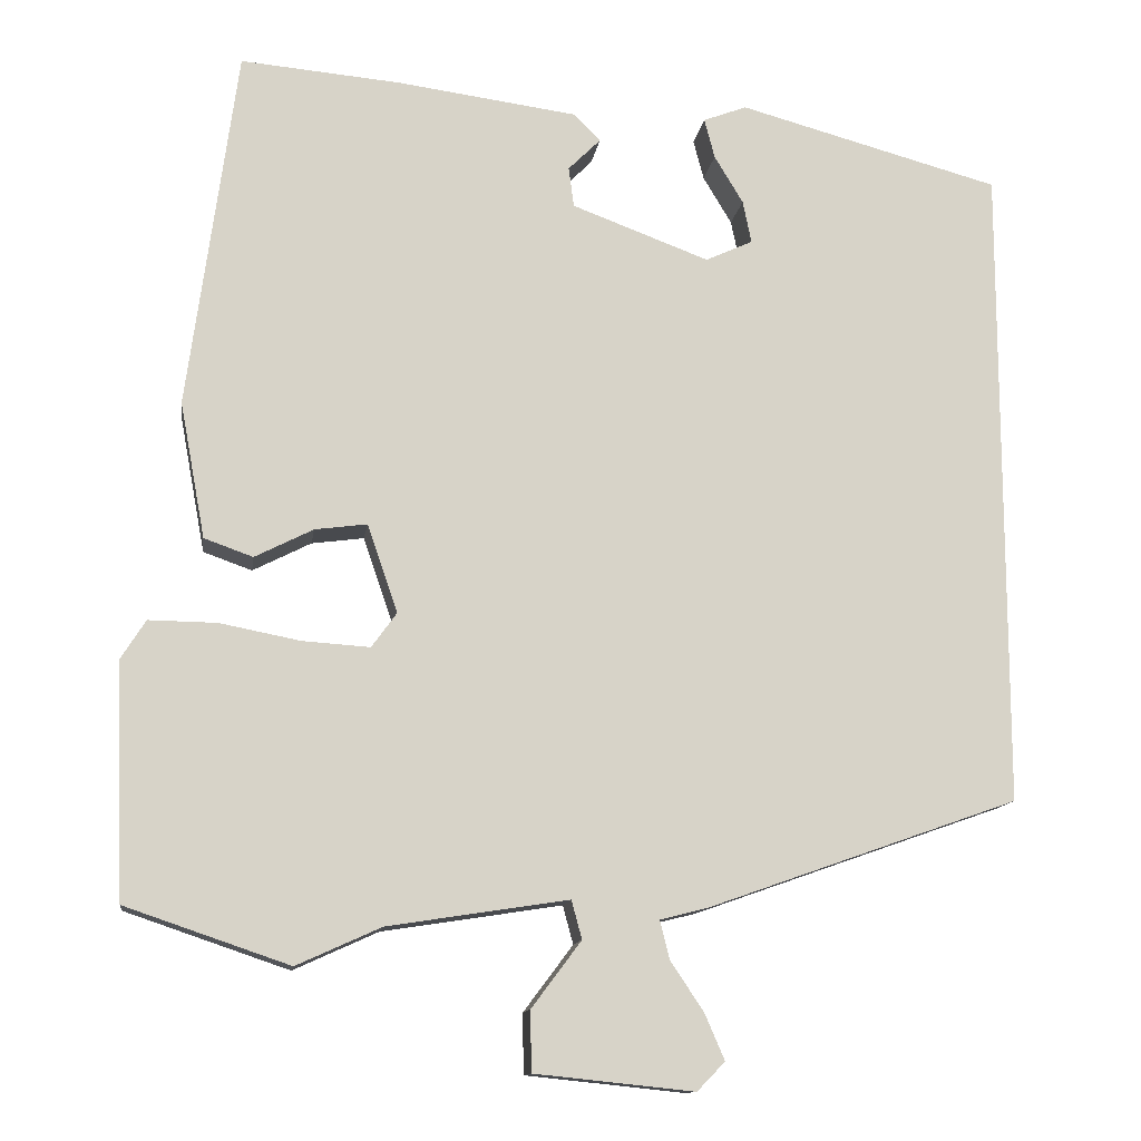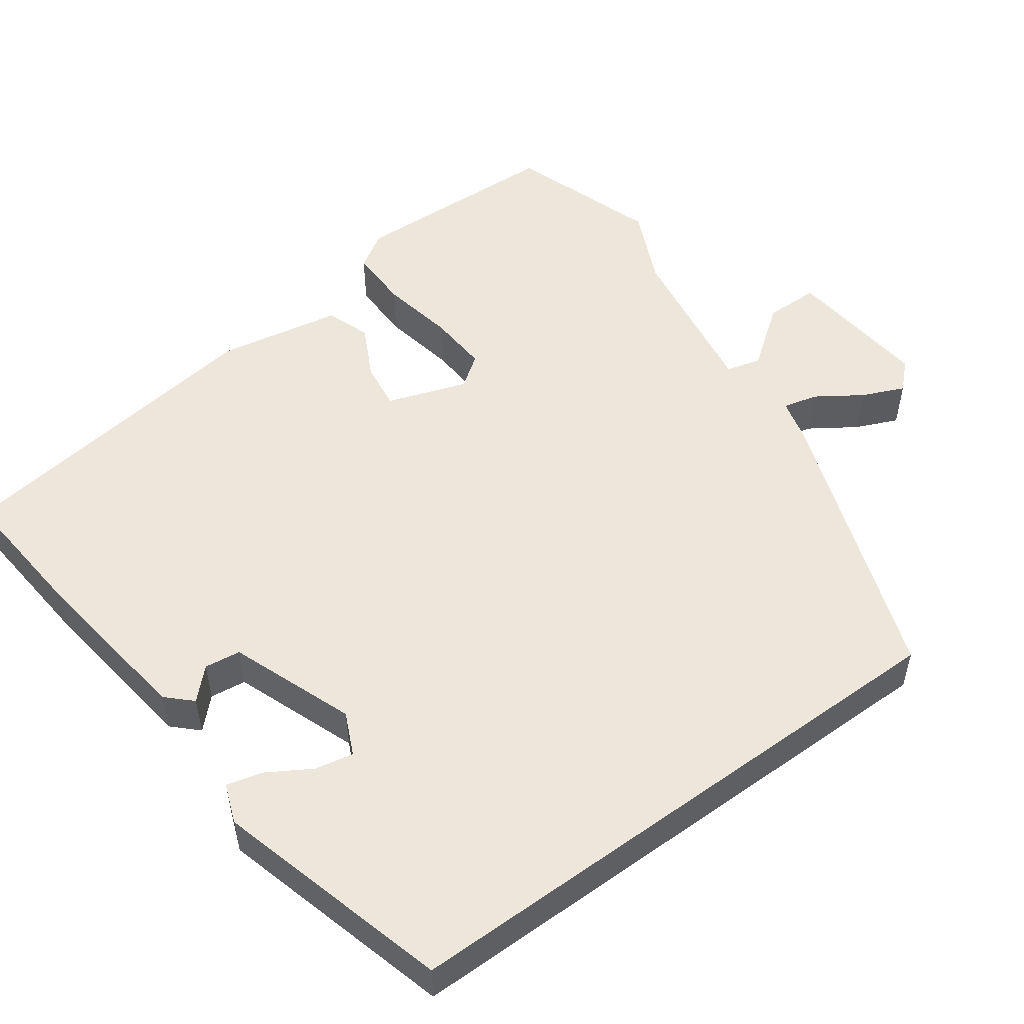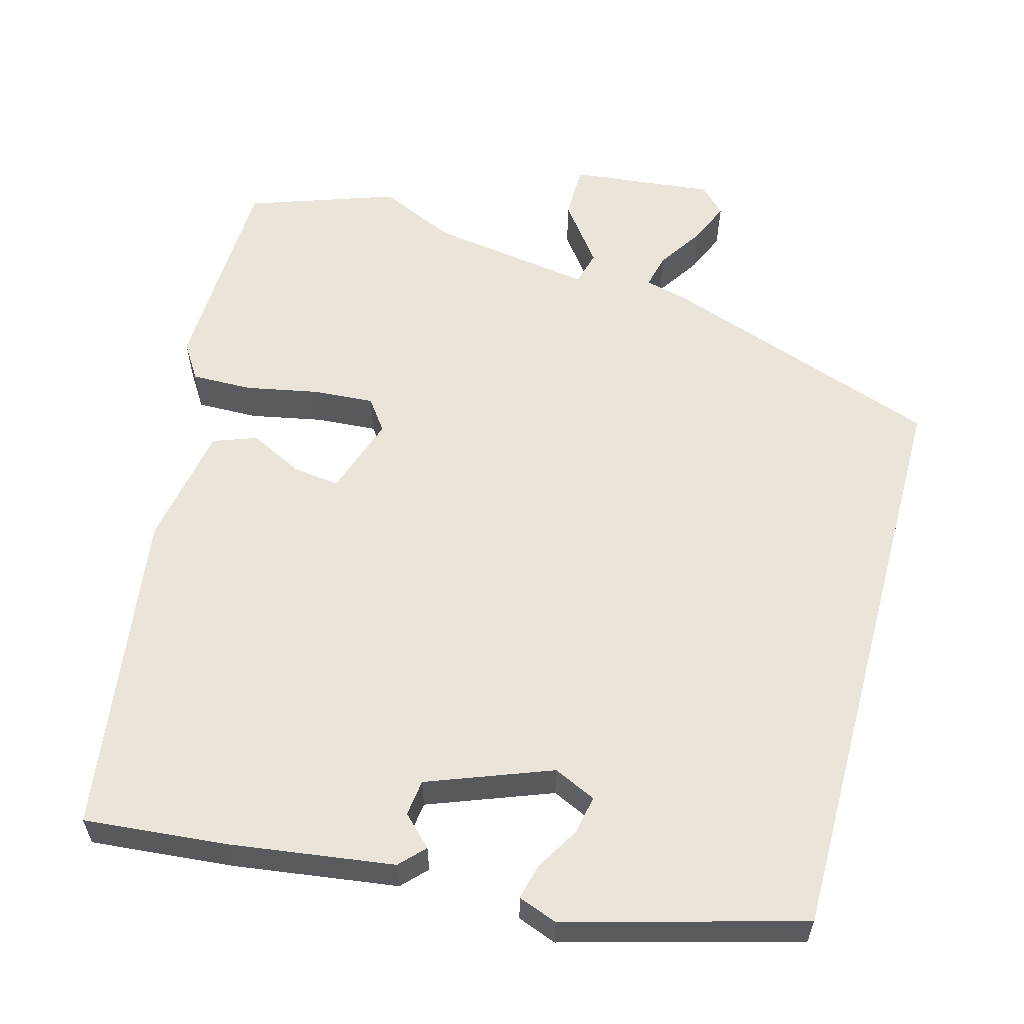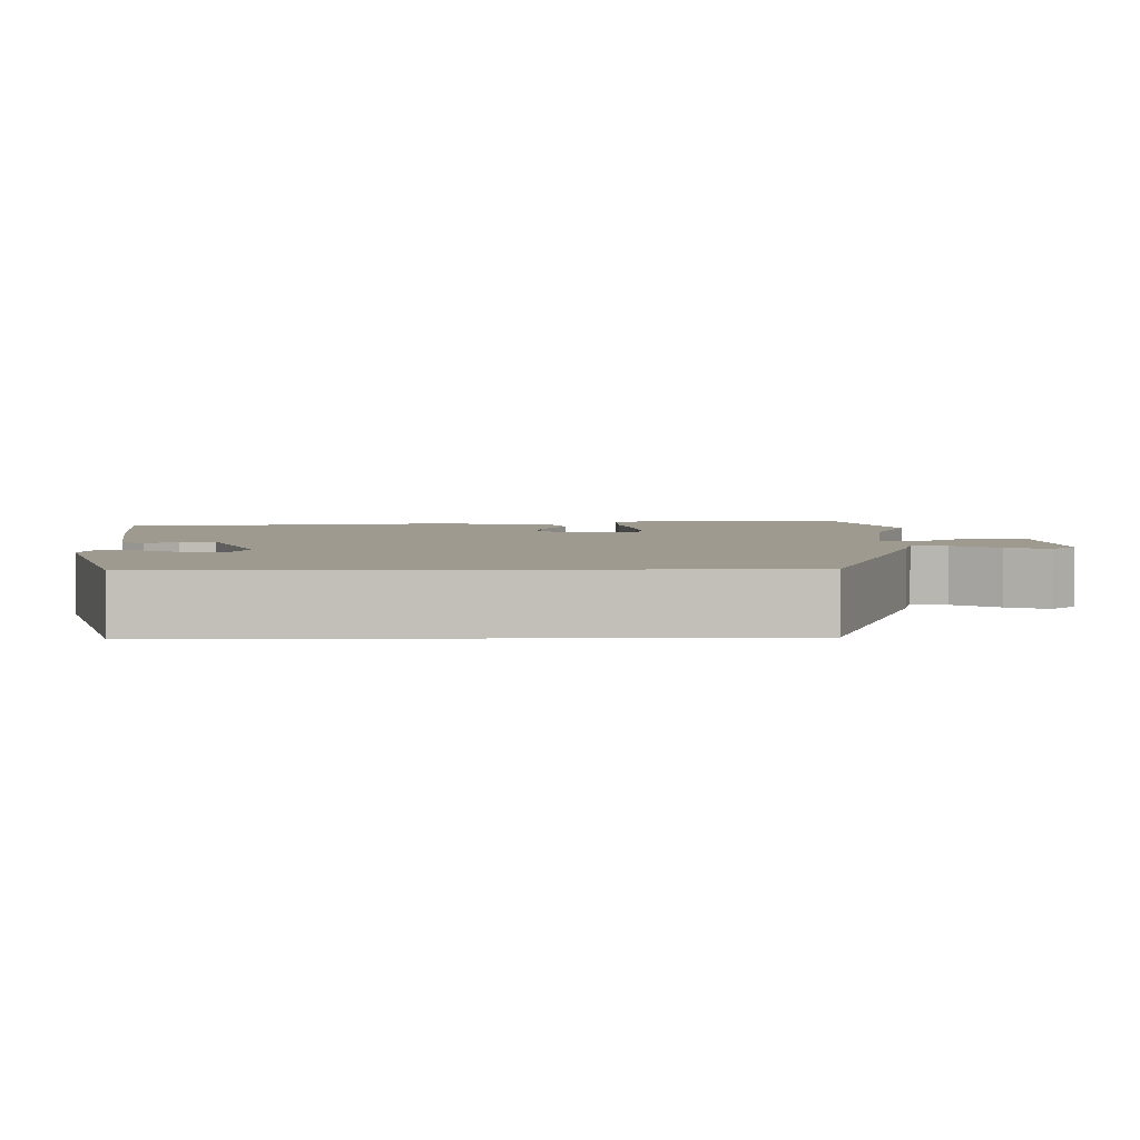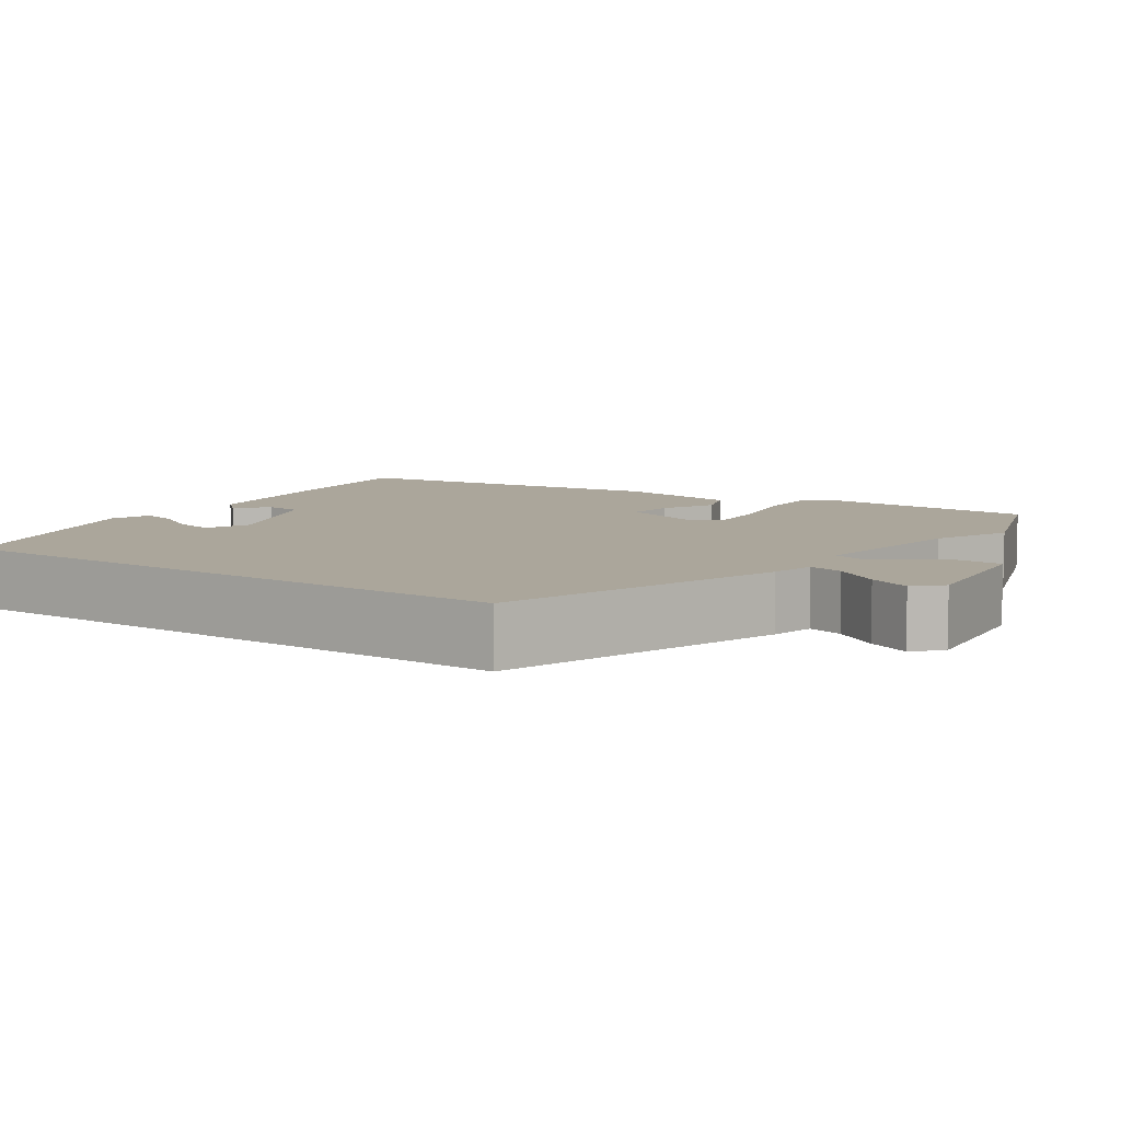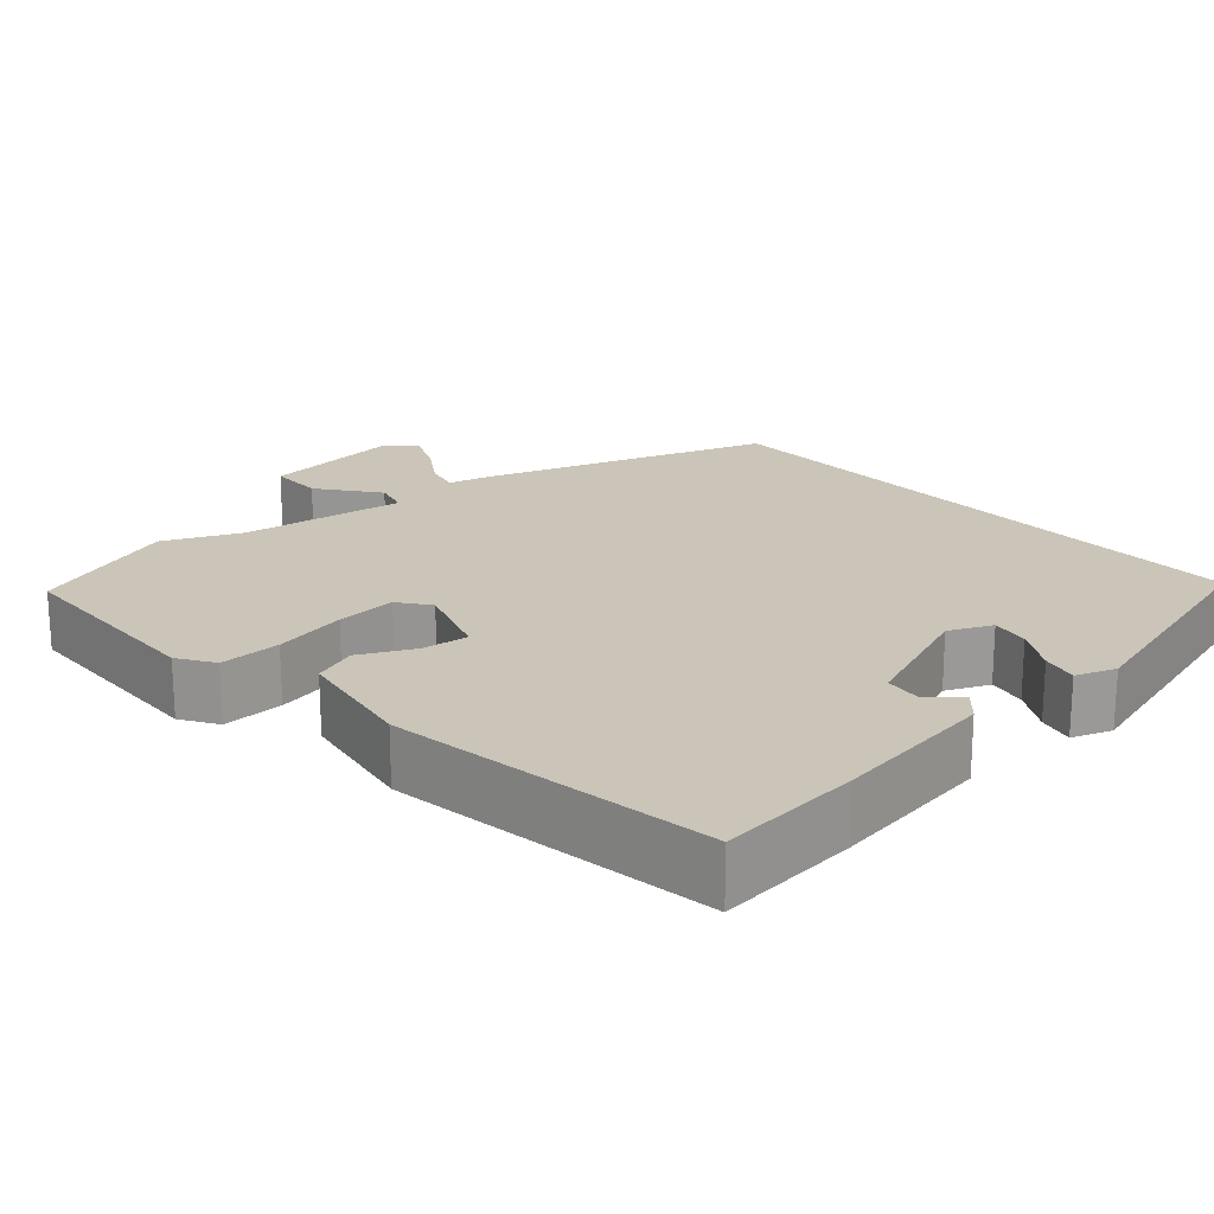
<metadata>
{"format":"obj","ext":"obj","renderer":"f3d","projection":"perspective","resolution":1024,"background":"white","views":[{"elev":-12.5,"azim":-8.0,"up":"+Z"},{"elev":52.6,"azim":54.0,"up":"+Y"},{"elev":58.8,"azim":15.0,"up":"+Y"},{"elev":3.9,"azim":88.4,"up":"+Y"},{"elev":7.9,"azim":124.1,"up":"+Y"},{"elev":20.3,"azim":-42.3,"up":"+Y"}]}
</metadata>
<code>
v 0.5 0.07 -0.368
v 0.143 0.07 -0.494
v 0.088 0.07 -0.508
v 0.099 0.07 -0.552
v 0.137 0.07 -0.609
v 0.16 0.07 -0.662
v 0.128 0.07 -0.695
v -0.055 0.07 -0.676
v -0.056 0.07 -0.607
v 0.001 0.07 -0.531
v -0.011 0.07 -0.487
v -0.218 0.07 -0.519
v -0.315 0.07 -0.563
v -0.503 0.07 -0.499
v -0.514 0.07 -0.231
v -0.485 0.07 -0.185
v -0.407 0.07 -0.186
v -0.314 0.07 -0.204
v -0.237 0.07 -0.209
v -0.208 0.07 -0.169
v -0.243 0.07 -0.068
v -0.303 0.07 -0.076
v -0.37 0.07 -0.11
v -0.426 0.07 -0.09
v -0.455 0.07 0.066
v -0.399 0.07 0.482
v -0.216 0.07 0.466
v -0.007 0.07 0.438
v 0.023 0.07 0.407
v -0.014 0.07 0.37
v -0.008 0.07 0.324
v 0.15 0.07 0.265
v 0.204 0.07 0.29
v 0.194 0.07 0.339
v 0.161 0.07 0.394
v 0.149 0.07 0.44
v 0.199 0.07 0.459
v 0.5 0.07 0.377
v 0.5 0 -0.368
v 0.143 0 -0.494
v 0.088 0 -0.508
v 0.099 0 -0.552
v 0.137 0 -0.609
v 0.16 0 -0.662
v 0.128 0 -0.695
v -0.055 0 -0.676
v -0.056 0 -0.607
v 0.001 0 -0.531
v -0.011 0 -0.487
v -0.218 0 -0.519
v -0.315 0 -0.563
v -0.503 0 -0.499
v -0.514 0 -0.231
v -0.485 0 -0.185
v -0.407 0 -0.186
v -0.314 0 -0.204
v -0.237 0 -0.209
v -0.208 0 -0.169
v -0.243 0 -0.068
v -0.303 0 -0.076
v -0.37 0 -0.11
v -0.426 0 -0.09
v -0.455 0 0.066
v -0.399 0 0.482
v -0.216 0 0.466
v -0.007 0 0.438
v 0.023 0 0.407
v -0.014 0 0.37
v -0.008 0 0.324
v 0.15 0 0.265
v 0.204 0 0.29
v 0.194 0 0.339
v 0.161 0 0.394
v 0.149 0 0.44
v 0.199 0 0.459
v 0.5 0 0.377
f 34 35 36 37
f 33 34 37 38
f 32 33 38 1
f 27 28 29 30
f 27 30 31
f 26 27 31
f 25 26 31
f 22 23 24 25
f 21 22 25 31
f 20 21 31 32
f 15 16 17 18
f 15 18 19
f 12 13 14 15
f 11 12 15 19
f 7 8 9 10
f 7 10 11
f 4 5 6 7
f 3 4 7 11
f 11 19 20 32
f 3 11 32
f 1 2 3 32
f 75 74 73 72
f 76 75 72 71
f 39 76 71 70
f 68 67 66 65
f 69 68 65
f 69 65 64
f 69 64 63
f 63 62 61 60
f 69 63 60 59
f 70 69 59 58
f 56 55 54 53
f 57 56 53
f 53 52 51 50
f 57 53 50 49
f 48 47 46 45
f 49 48 45
f 45 44 43 42
f 49 45 42 41
f 70 58 57 49
f 70 49 41
f 70 41 40 39
f 1 39 40 2
f 2 40 41 3
f 3 41 42 4
f 4 42 43 5
f 5 43 44 6
f 6 44 45 7
f 7 45 46 8
f 8 46 47 9
f 9 47 48 10
f 10 48 49 11
f 11 49 50 12
f 12 50 51 13
f 13 51 52 14
f 14 52 53 15
f 15 53 54 16
f 16 54 55 17
f 17 55 56 18
f 18 56 57 19
f 19 57 58 20
f 20 58 59 21
f 21 59 60 22
f 22 60 61 23
f 23 61 62 24
f 24 62 63 25
f 25 63 64 26
f 26 64 65 27
f 27 65 66 28
f 28 66 67 29
f 29 67 68 30
f 30 68 69 31
f 31 69 70 32
f 32 70 71 33
f 33 71 72 34
f 34 72 73 35
f 35 73 74 36
f 36 74 75 37
f 37 75 76 38
f 38 76 39 1

</code>
